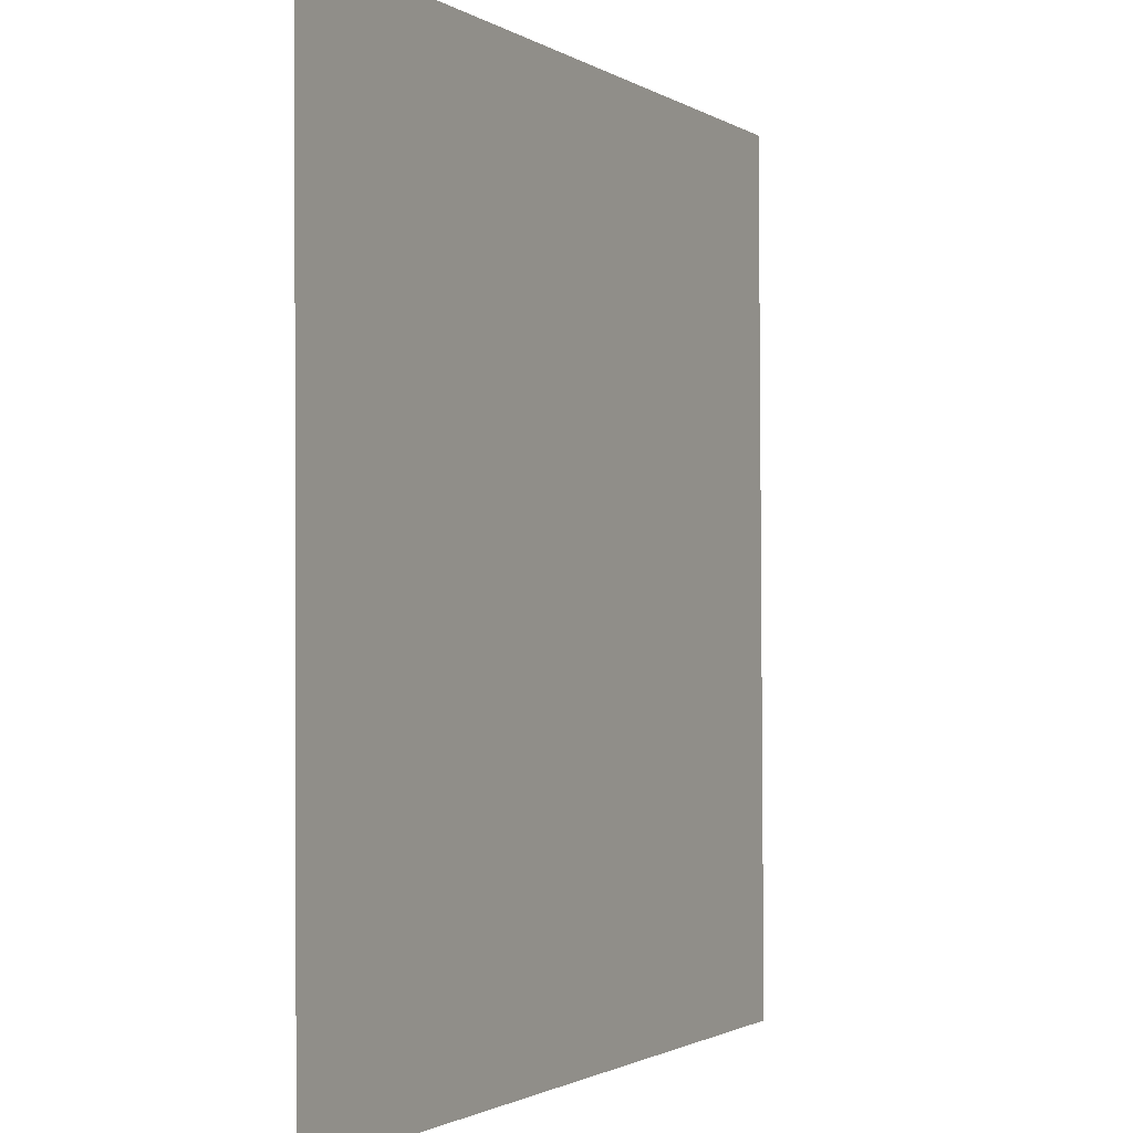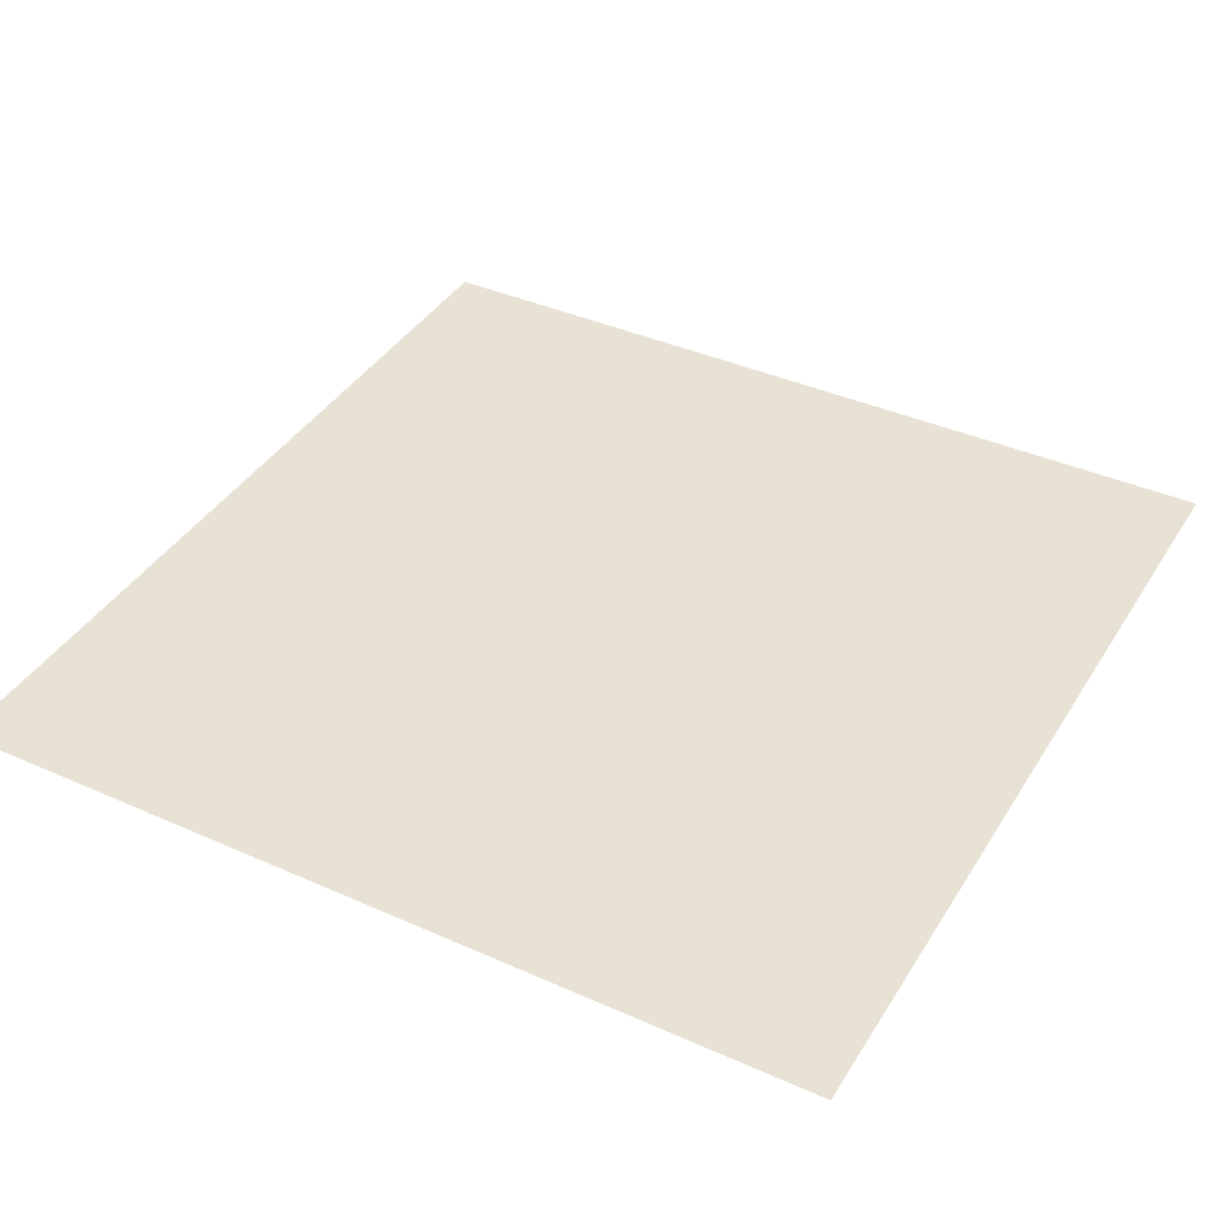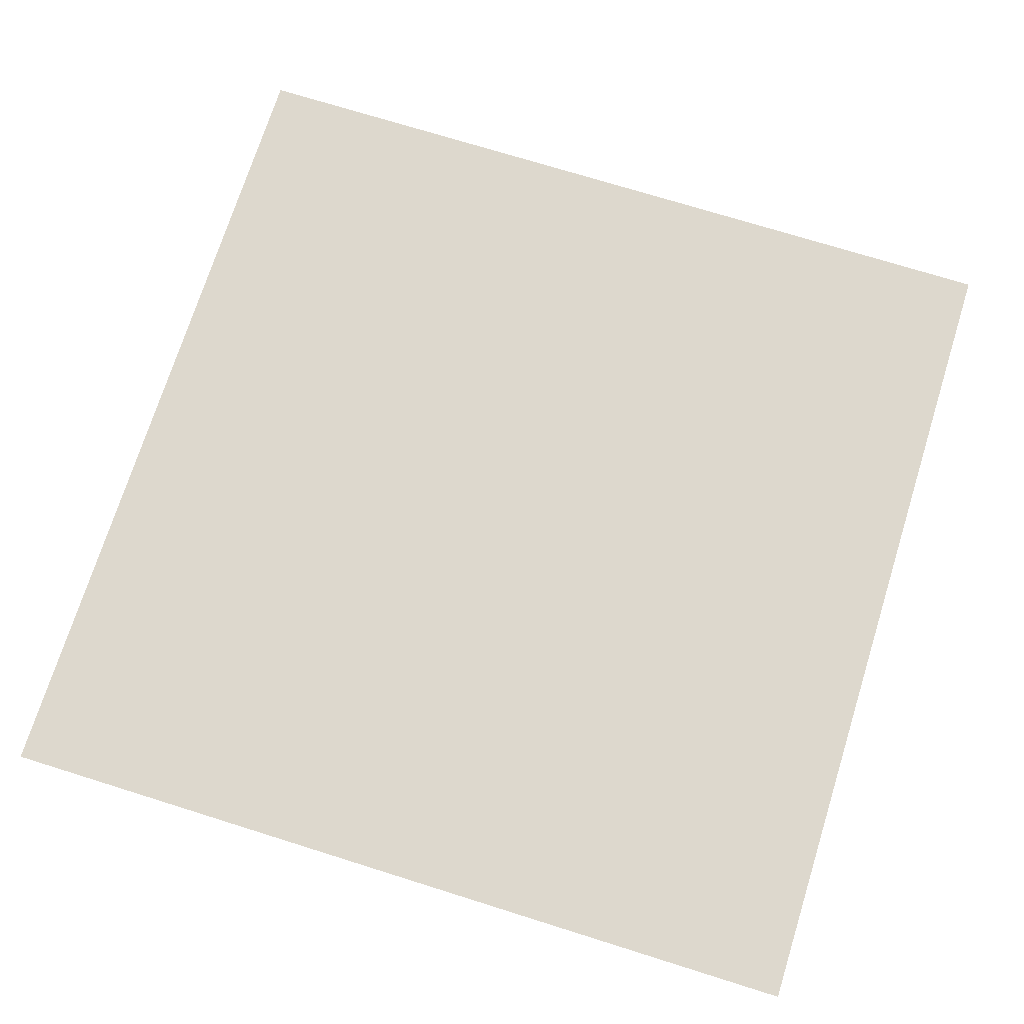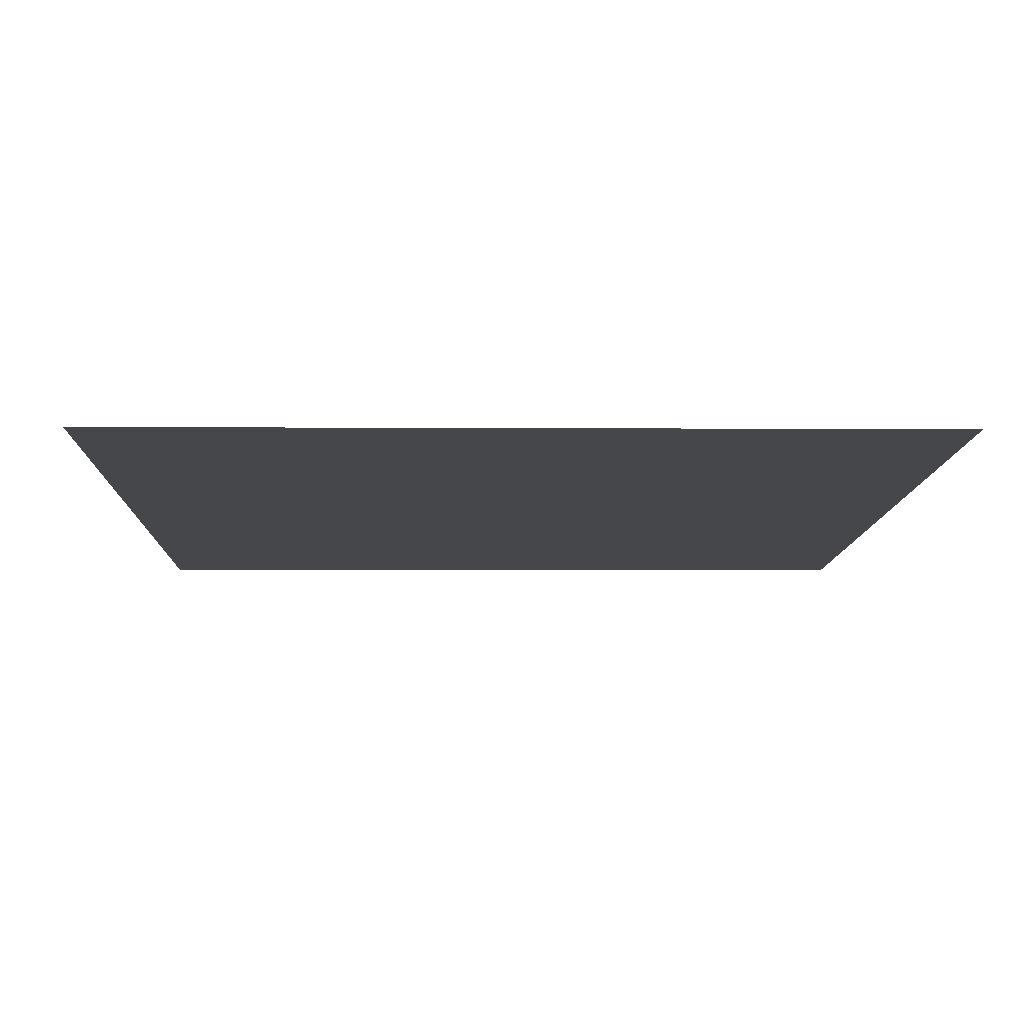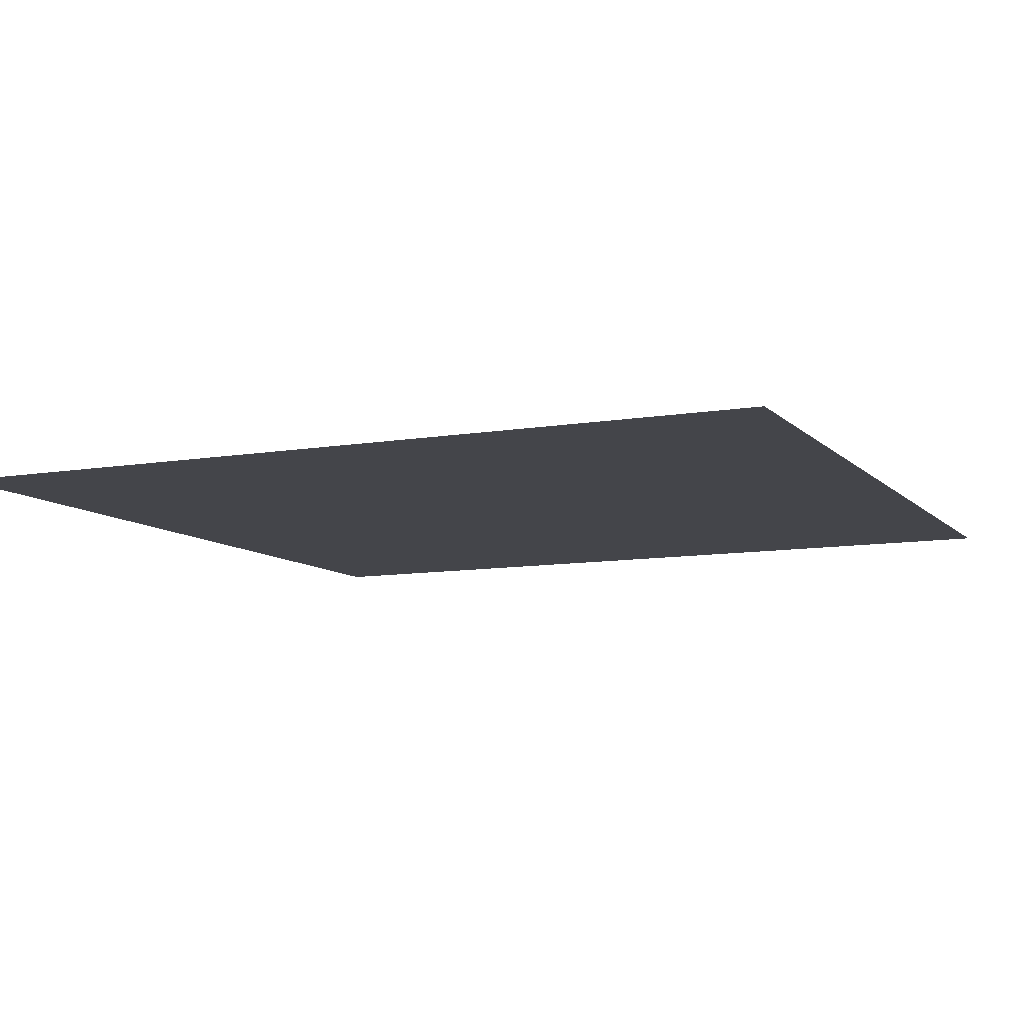
<metadata>
{"format":"obj","ext":"obj","renderer":"f3d","projection":"perspective","resolution":1024,"background":"white","views":[{"elev":-1.4,"azim":116.1,"up":"+Z"},{"elev":40.1,"azim":119.0,"up":"+Y"},{"elev":72.6,"azim":-162.6,"up":"+Y"},{"elev":-10.5,"azim":88.2,"up":"+Y"},{"elev":-9.1,"azim":113.9,"up":"+Y"}]}
</metadata>
<code>
o mesh54/mesh54-geometry#mesh54-geometry
v 0.0656 -0.1258 0.1529
v 0.01695 -0.1256 0.1042
v 0.01695 -0.1258 0.1529
v 0.0656 -0.1256 0.1042
f 1 2 3
f 2 1 4
f 3 2 1
f 4 1 2

</code>
